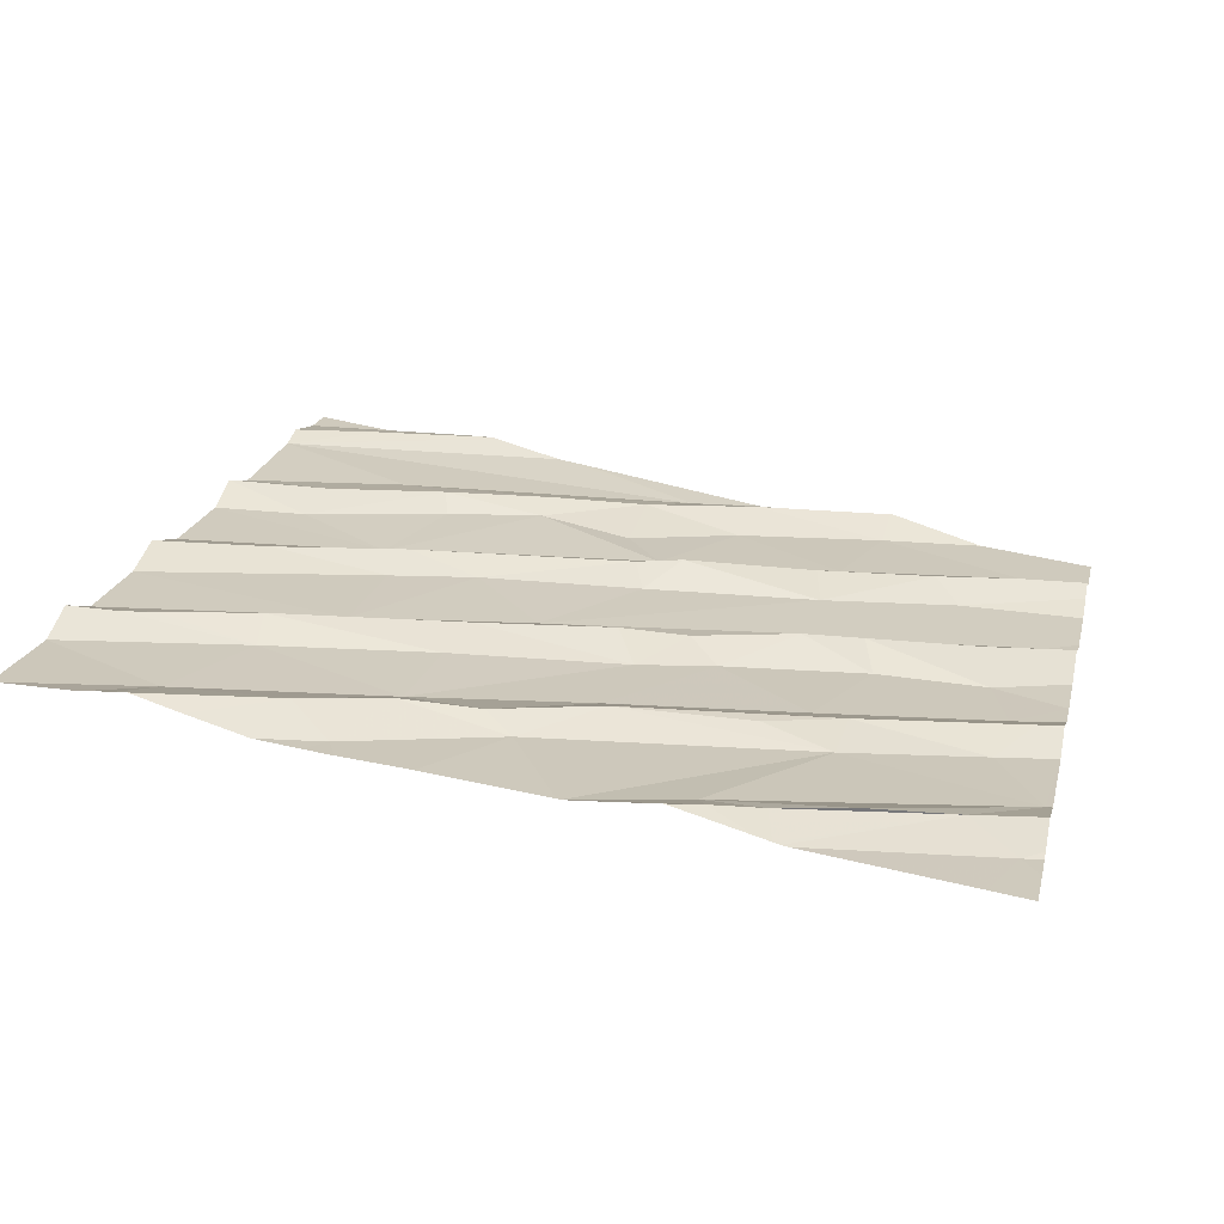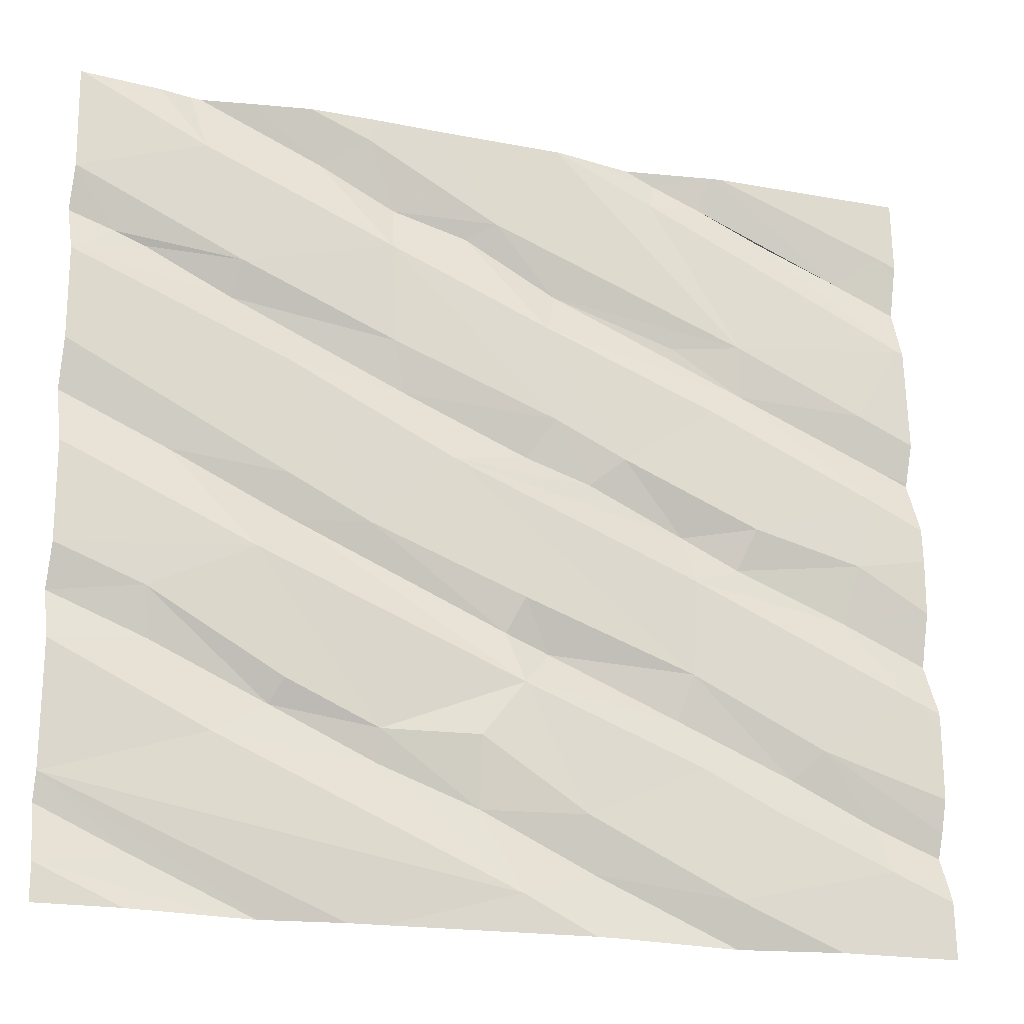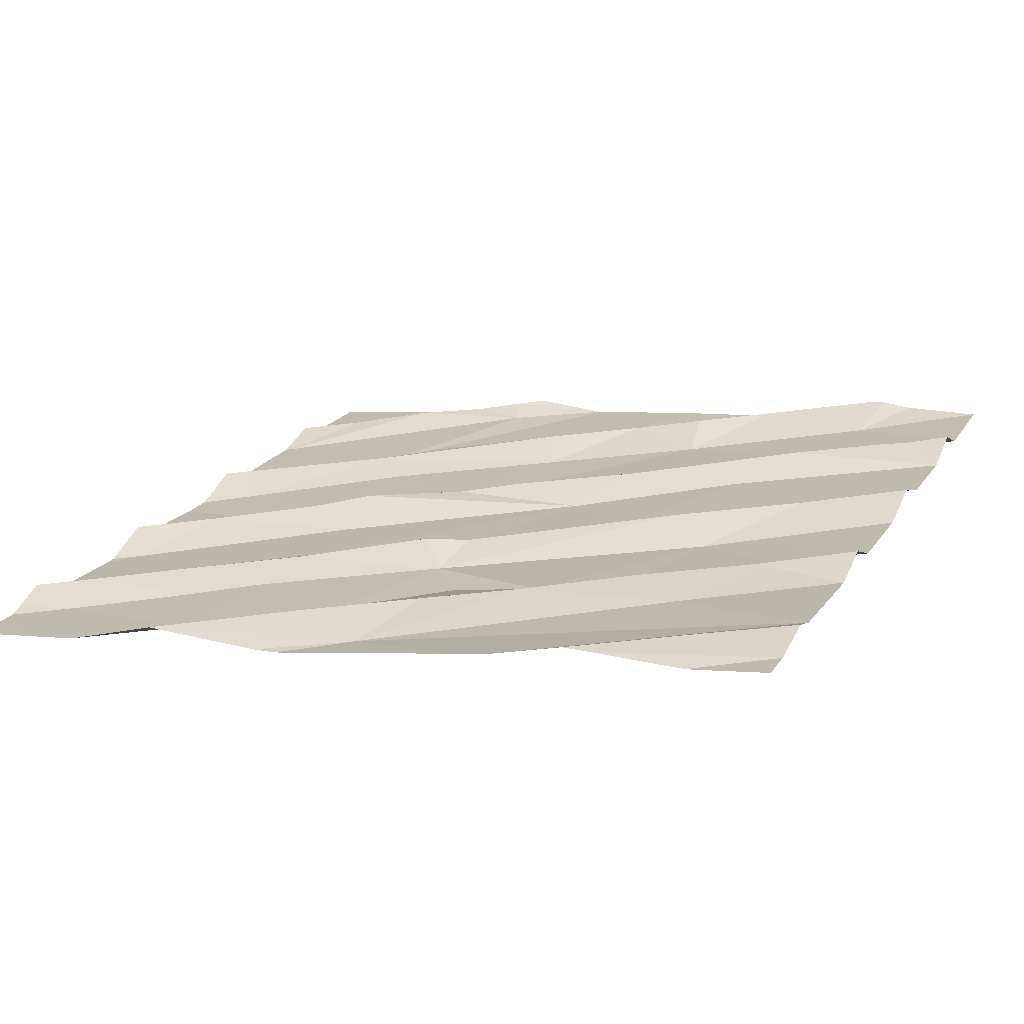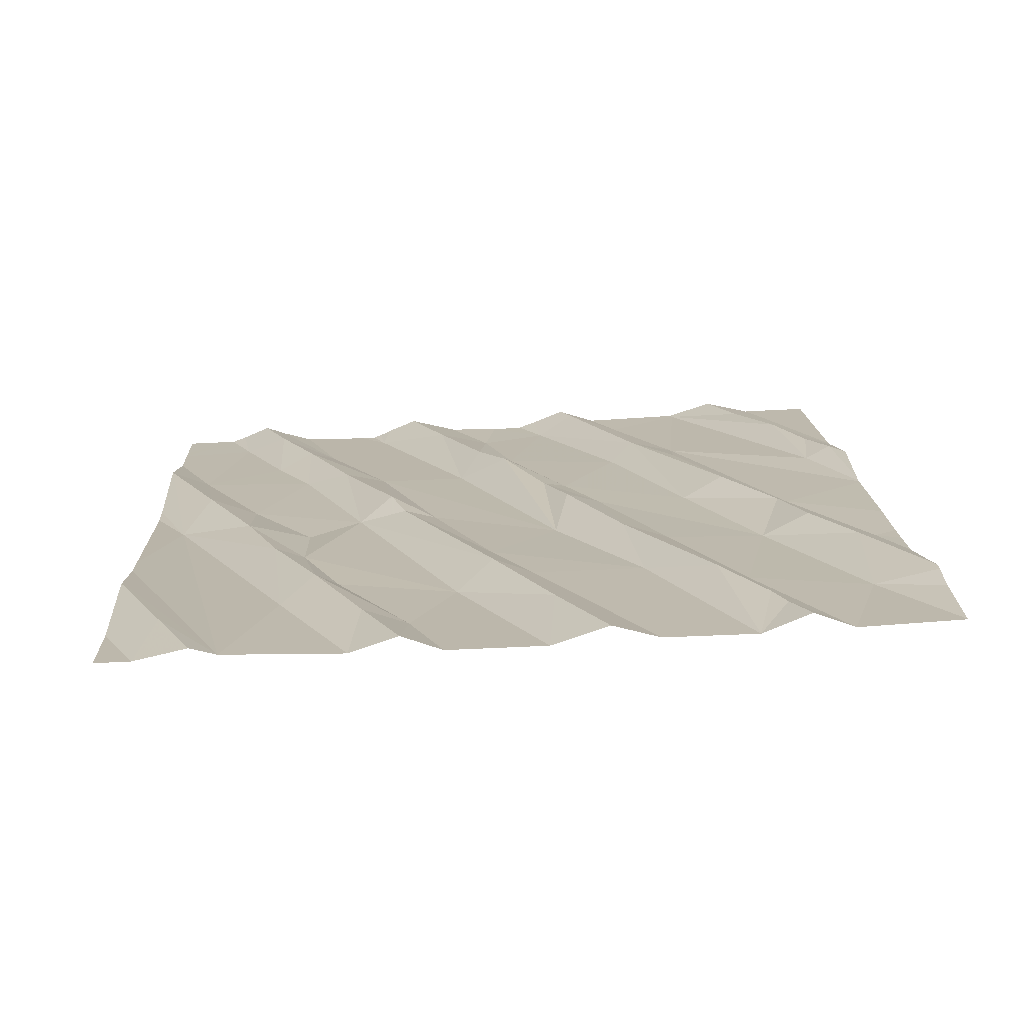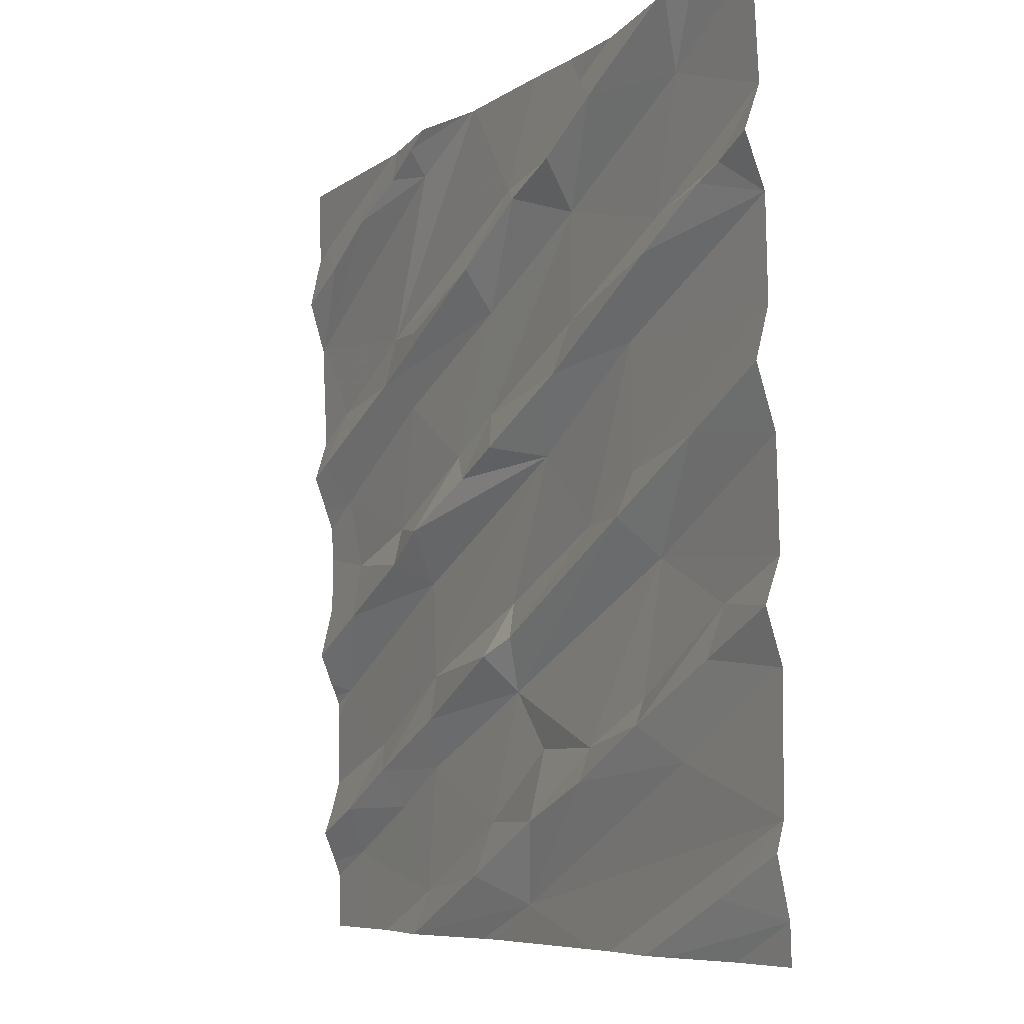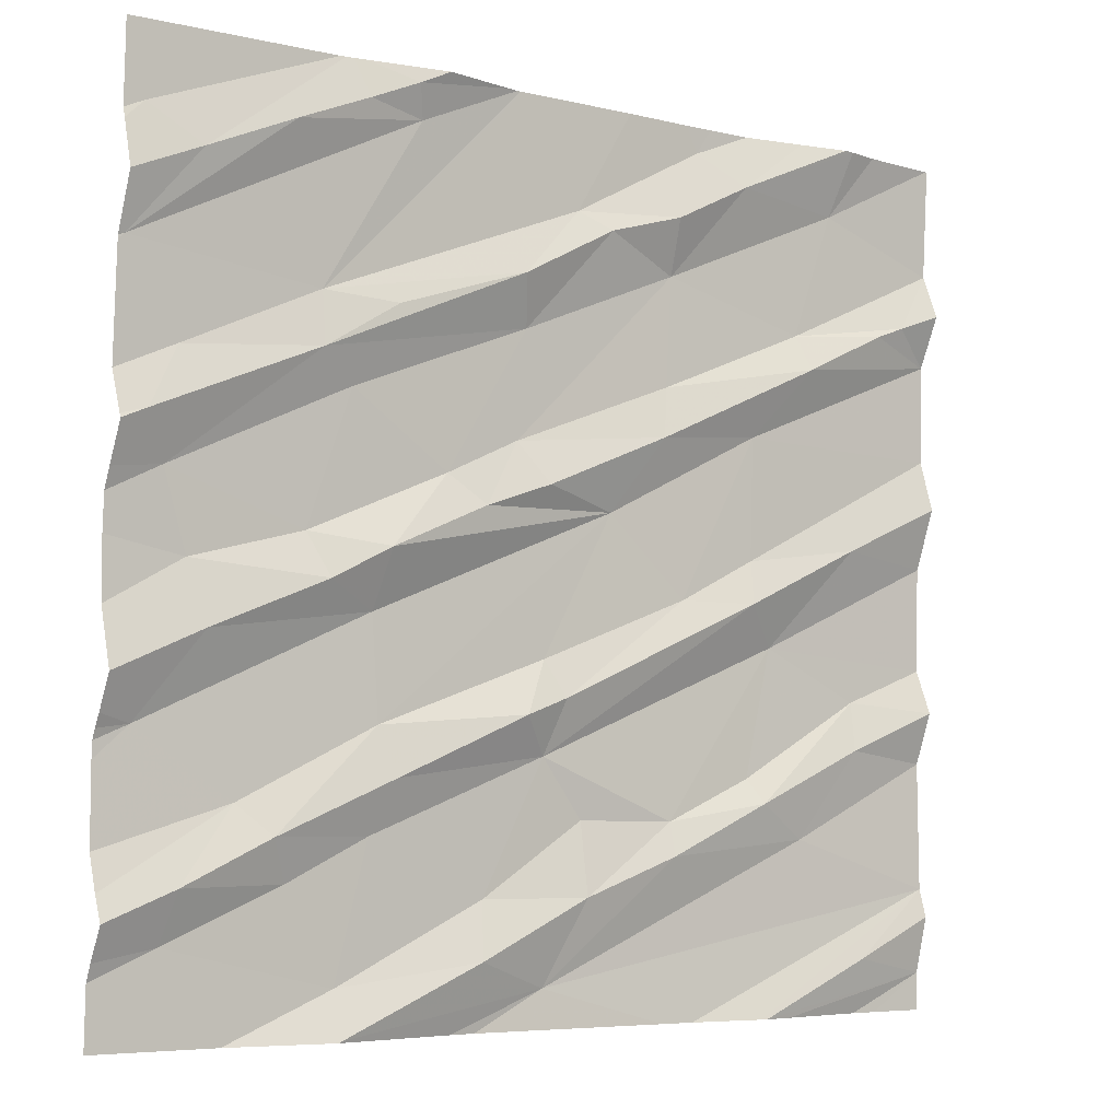
<metadata>
{"format":"obj","ext":"obj","renderer":"f3d","projection":"perspective","resolution":1024,"background":"white","views":[{"elev":22.5,"azim":-166.7,"up":"+Z"},{"elev":-20.7,"azim":154.9,"up":"+Y"},{"elev":18.3,"azim":24.3,"up":"+Z"},{"elev":22.3,"azim":87.4,"up":"+Z"},{"elev":-7.3,"azim":55.2,"up":"+Y"},{"elev":-5.7,"azim":-42.3,"up":"+Y"}]}
</metadata>
<code>
v -28.02 238.1 503.2
v -28.42 238.1 503.2
v -28.02 236.5 503.1
v -28.02 236.4 503.1
v -28.21 236.3 503.1
v -28.02 236.8 503.1
v -28.02 236.3 503.1
v -28.37 236.6 503.1
v -28.02 238.1 503.2
v -28.5 236.7 503.1
v -29.19 236.5 503
v -29.46 236.6 503
v -29.53 236.3 502.9
v -29.64 236.5 502.9
v -29.21 236.4 503
v -28.21 238.1 503.2
v -28.28 238.1 503.2
v -29.03 236.3 503
v -29.05 236.8 503
v -28.96 236.5 503
v -28.55 238.1 503.1
v -29.53 236.2 503
v -28.73 236.6 503.1
v -28.31 238.1 503.2
v -28.73 236.6 503
v -28.65 238.1 503.1
v -28.95 236.6 503
v -29.9 236.4 502.9
v -29.89 236.5 502.9
v -28.74 236.2 503
v -29.76 236.2 502.9
v -29.53 238.1 503
v -28.21 236.2 503.1
v -29.88 236.2 502.9
v -29.75 236.7 502.9
v -29.97 236.8 502.9
v -29.69 236.6 503
v -29.19 238.1 503.1
v -29.42 236.7 503
v -28.02 237.3 503.2
v -28.02 237.4 503.1
v -28.02 237.2 503.1
v -28.02 237 503.1
v -28.45 237 503.1
v -28.02 236.9 503.2
v -28.24 236.8 503.1
v -28.22 236.9 503.1
v -28.26 237.2 503.1
v -28.52 237.5 503.1
v -28.52 237.2 503.1
v -28.54 237.1 503.1
v -28.52 236.7 503.1
v -29.08 237.3 503.1
v -28.89 237.3 503
v -29.23 237.3 503
v -29.3 237.3 503
v -29.12 237.6 503
v -29.13 237.4 503
v -29.05 237 503
v -29.13 236.8 503
v -29.45 236.8 503
v -29.02 236.9 503
v -28.7 237.1 503.1
v -28.79 237.4 503.1
v -29.46 237.2 503
v -28.76 237.5 503.1
v -29.62 237.2 503
v -29.53 237.5 503
v -29.46 237 503
v -29.59 237.1 503
v -29.87 237.1 502.9
v -28.02 236.2 503.1
v -28.14 236.2 503.1
v -29.53 236.2 503
v -28.66 236.2 503
v -29.84 237 503
v -29.61 237.5 503
v -29.92 237.3 502.9
v -29.91 237.5 502.9
v -29.98 237.4 503
v -29.08 236.2 503
v -29.25 236.2 503
v -28.5 236.2 503.1
v -28.02 237.8 503.2
v -28.02 237.7 503.2
v -28.39 237.6 503.2
v -28.19 237.7 503.2
v -28.4 237.7 503.1
v -28.02 237.9 503.2
v -28.31 238 503.1
v -28.12 237.7 503.2
v -28.94 237.9 503.1
v -29 237.9 503.1
v -28.77 237.9 503.1
v -28.69 238.1 503.1
v -29.16 237.7 503.1
v -29.6 237.7 503
v -28.75 237.8 503.1
v -28.59 238 503.1
v -29.42 238.1 503.1
v -29.53 238 503
v -29.45 237.6 503
v -29.4 238 503
v -30.03 237.7 502.9
v -30 238 503
v -29.19 236.2 503
v -28.48 236.2 503.1
v -29.7 238 503
v -28.42 236.2 503.1
v -29.89 237.9 503
v -30.04 236.4 502.9
v -30.04 236.3 502.9
v -30.04 236.7 502.9
v -30.04 236.8 502.9
v -29.35 238.1 503.1
v -30.04 236.4 502.9
v -30.04 236.5 502.9
v -30.04 236.6 502.9
v -30.04 236.8 502.9
v -30.04 236.9 502.9
v -30.04 236.8 502.9
v -30.04 237.2 502.9
v -30.04 237 502.9
v -30.04 237.3 502.9
v -30.04 237.2 502.9
v -30.04 237.4 503
v -30.04 237.5 502.9
v -30.04 237 502.9
v -30.04 237.4 503
v -30.04 237.9 502.9
v -30.04 238 502.9
v -30.04 237.7 502.9
v -30.04 237.7 502.9
v -30.04 237.7 502.9
v -30.04 237.8 503
v -30.04 237.9 503
v -29.54 236.2 503
v -29.55 236.2 503
v -29.92 236.2 502.9
v -30.04 236.2 502.9
v -29.56 238.1 503
v -29.15 238.1 503.1
v -29.16 238.1 503.1
v -29.17 238.1 503.1
v -28.87 238.1 503.1
v -28.72 238.1 503.1
v -29.57 238.1 503
v -29.58 238.1 503
v -29.95 238.1 503
v -29.98 238.1 503
v -30.04 238.1 503
f 3 5 4
f 7 4 5
f 8 3 6
f 7 5 107
f 107 3 83
f 12 14 13
f 143 97 142
f 82 22 74
f 8 10 23
f 11 19 12
f 142 93 145
f 141 101 32
f 15 18 20
f 25 27 20
f 25 23 10
f 15 13 22
f 15 11 13
f 22 18 15
f 11 12 13
f 75 18 30
f 20 18 23
f 11 15 20
f 3 8 18
f 38 100 103
f 23 25 20
f 23 18 8
f 11 20 27
f 29 28 14
f 145 93 95
f 34 112 139
f 37 14 12
f 14 28 13
f 13 28 34
f 22 13 31
f 37 29 14
f 116 35 117
f 115 100 38
f 35 36 113
f 12 39 37
f 111 29 116
f 35 29 37
f 43 42 44
f 6 45 46
f 45 43 47
f 44 47 43
f 40 48 42
f 44 42 48
f 50 41 49
f 50 48 41
f 40 41 48
f 10 8 46
f 46 8 6
f 45 47 46
f 44 48 51
f 10 46 47
f 44 52 47
f 10 47 52
f 44 51 19
f 54 53 55
f 58 57 56
f 60 59 61
f 62 59 60
f 19 62 60
f 50 49 63
f 54 63 49
f 64 54 49
f 63 51 50
f 63 59 62
f 51 63 62
f 10 52 25
f 55 53 58
f 19 27 25
f 54 55 65
f 56 55 58
f 68 67 56
f 39 12 19
f 67 65 56
f 64 58 53
f 70 69 65
f 69 61 54
f 59 54 61
f 63 54 59
f 60 61 39
f 65 69 54
f 55 56 65
f 51 48 50
f 25 52 44
f 66 58 64
f 53 54 64
f 19 60 39
f 44 19 25
f 19 11 27
f 62 19 51
f 70 67 71
f 144 103 143
f 36 35 69
f 35 61 69
f 35 37 61
f 36 76 120
f 70 65 67
f 68 77 78
f 126 79 127
f 139 112 140
f 76 70 71
f 69 70 76
f 80 77 79
f 124 80 129
f 67 68 78
f 78 71 67
f 76 71 123
f 32 100 115
f 39 61 37
f 122 78 125
f 76 36 69
f 77 80 78
f 86 85 87
f 88 86 87
f 90 89 9
f 91 84 89
f 90 88 89
f 41 85 49
f 86 49 85
f 89 88 91
f 87 91 88
f 91 87 85
f 93 92 94
f 96 93 97
f 66 98 58
f 98 88 90
f 99 98 90
f 99 94 98
f 77 68 57
f 85 84 91
f 94 92 98
f 101 100 32
f 93 96 92
f 96 97 102
f 101 103 100
f 97 93 142
f 38 103 144
f 96 57 92
f 145 95 146
f 99 90 17
f 99 95 94
f 94 95 93
f 98 92 57
f 57 58 98
f 66 64 86
f 86 88 66
f 57 96 77
f 102 77 96
f 49 86 64
f 103 97 143
f 68 56 57
f 66 88 98
f 21 99 2
f 138 22 31
f 101 108 103
f 77 102 97
f 127 104 132
f 137 22 138
f 134 110 135
f 2 99 24
f 110 101 141
f 110 108 101
f 97 103 104
f 105 110 147
f 103 108 104
f 77 97 79
f 110 104 108
f 79 97 104
f 135 105 136
f 31 13 34
f 111 28 29
f 112 28 111
f 24 99 17
f 113 36 114
f 34 28 112
f 30 18 81
f 114 36 119
f 116 29 35
f 26 95 21
f 117 35 118
f 118 35 113
f 33 7 109
f 75 3 18
f 119 36 121
f 21 95 99
f 120 76 128
f 121 36 120
f 72 7 73
f 73 7 33
f 122 71 78
f 123 71 122
f 74 22 137
f 124 78 80
f 125 78 124
f 126 80 79
f 17 90 16
f 81 18 106
f 127 79 104
f 128 76 123
f 106 18 82
f 129 80 126
f 130 105 131
f 82 18 22
f 16 90 1
f 131 105 149
f 83 3 75
f 132 104 133
f 133 104 134
f 1 90 9
f 134 104 110
f 109 7 107
f 135 110 105
f 136 105 130
f 107 5 3
f 146 95 26
f 147 110 141
f 148 105 147
f 149 105 148
f 150 131 149
f 151 131 150

</code>
